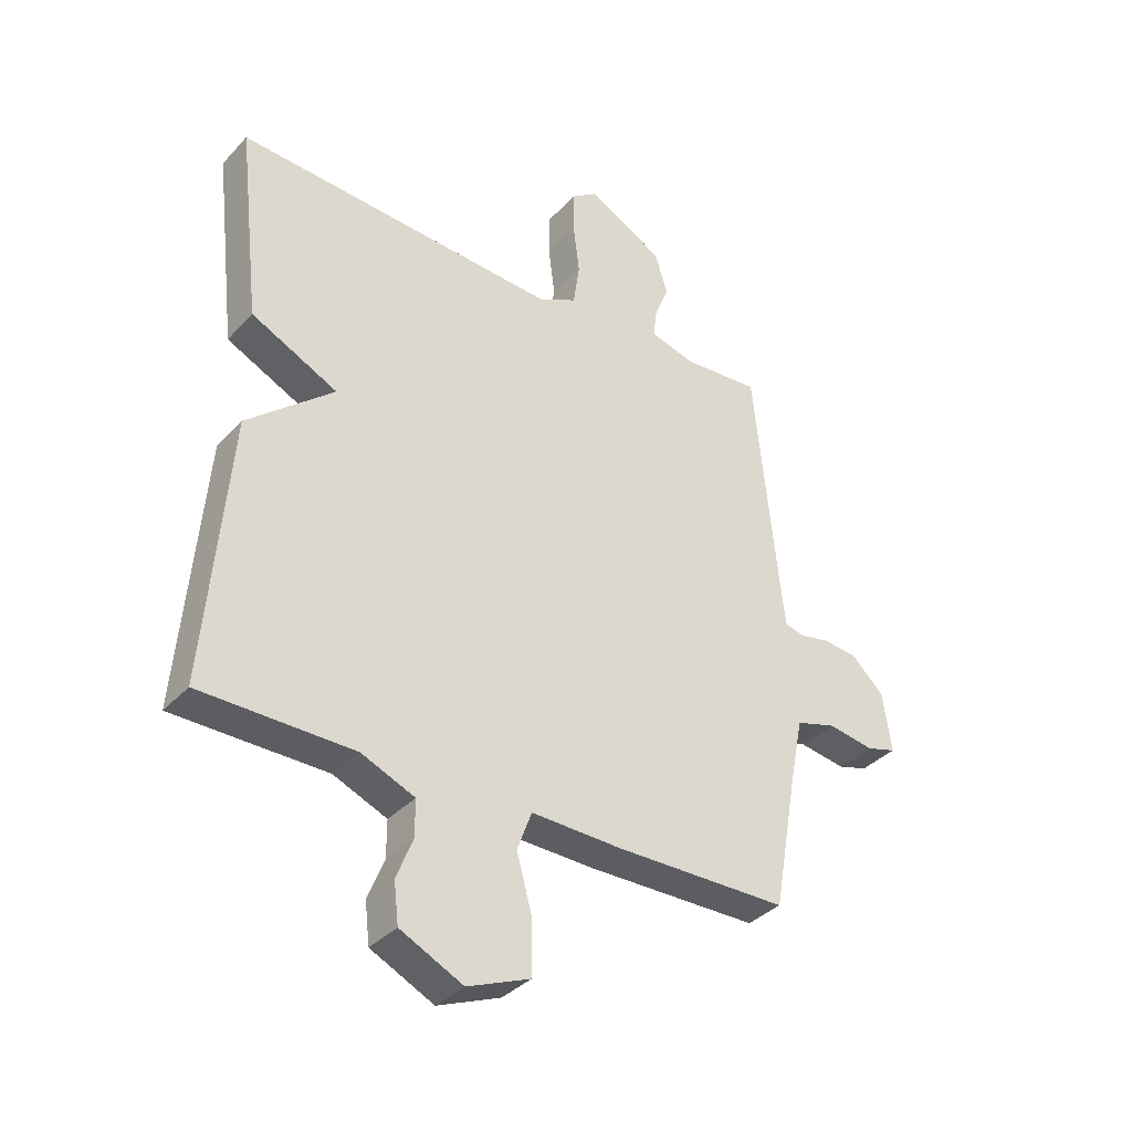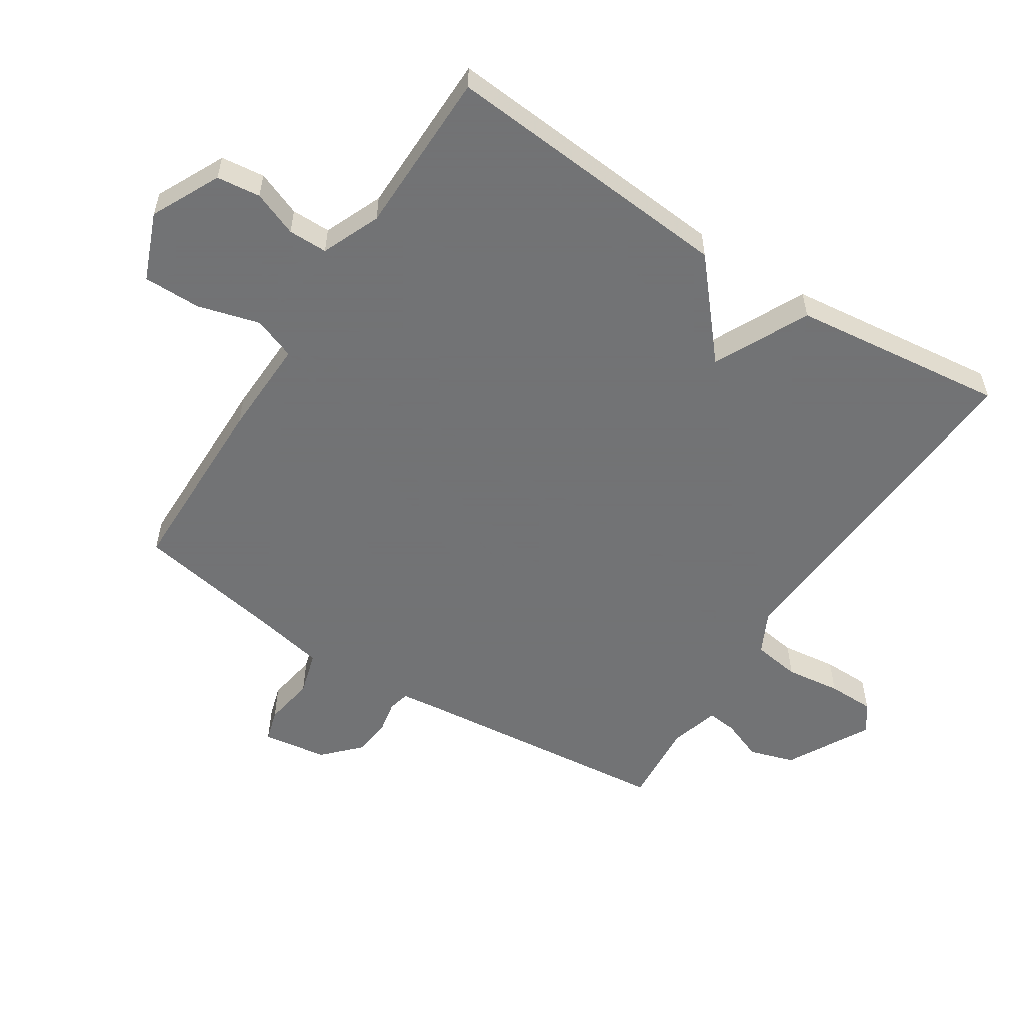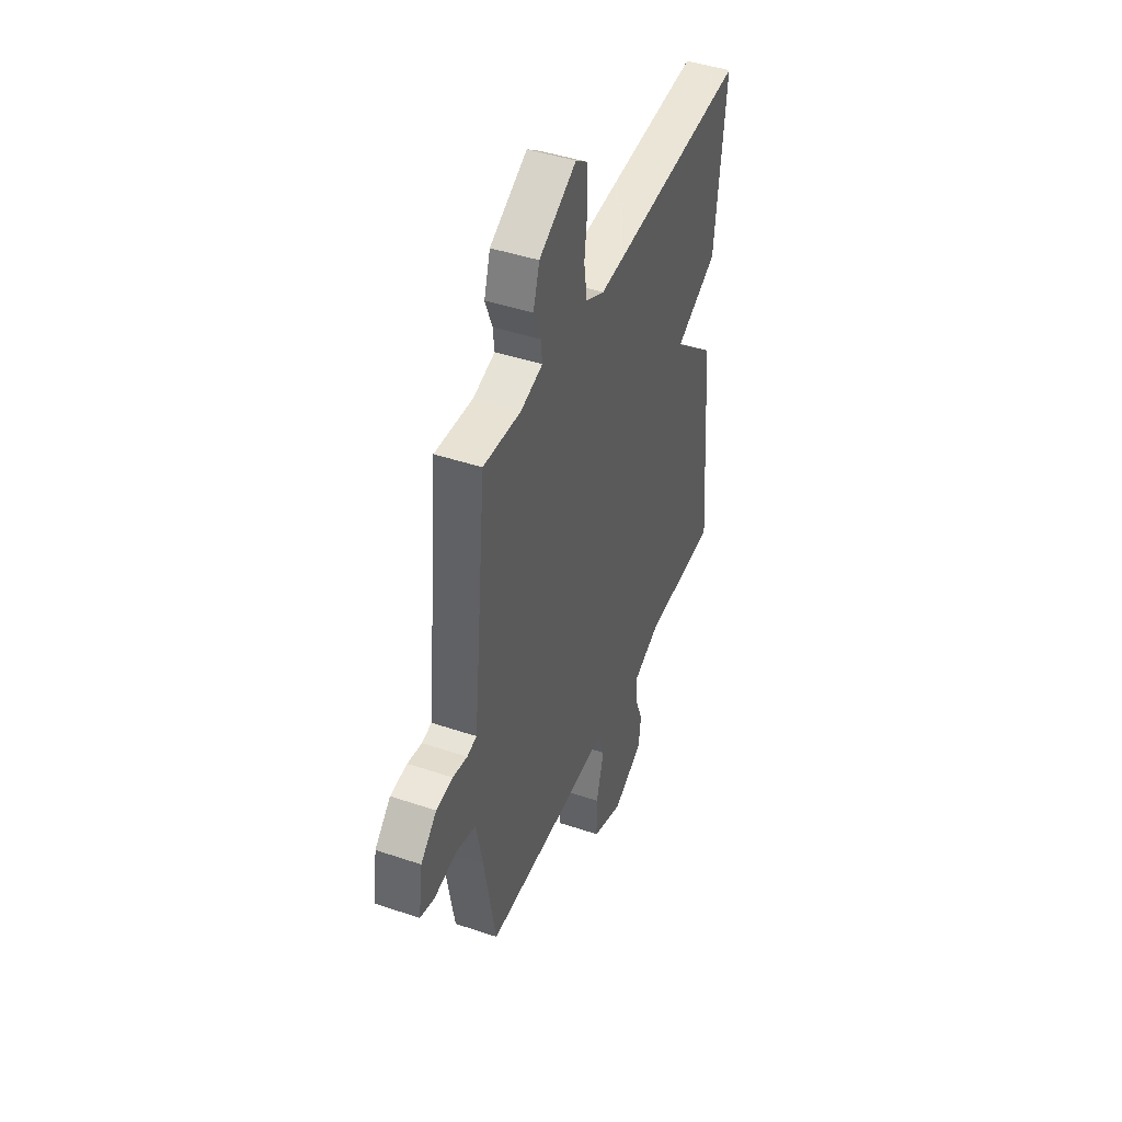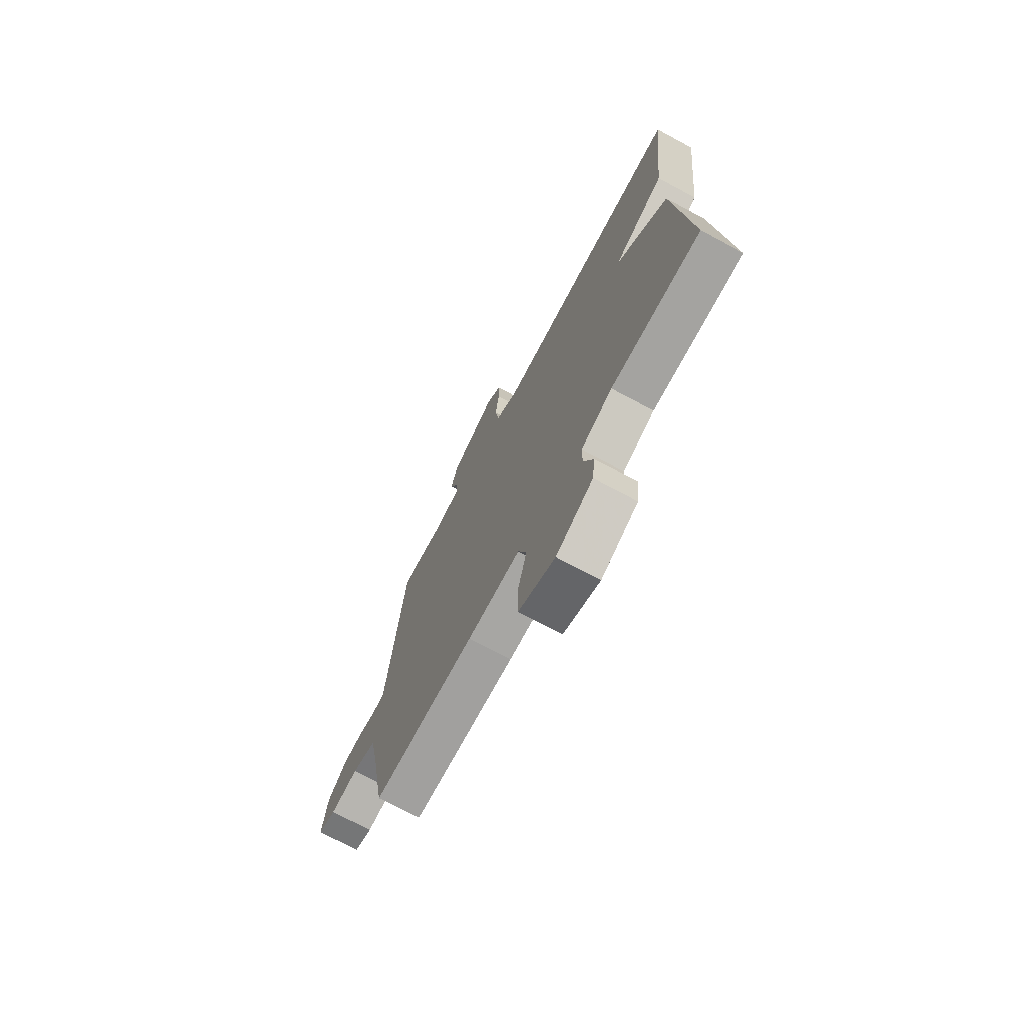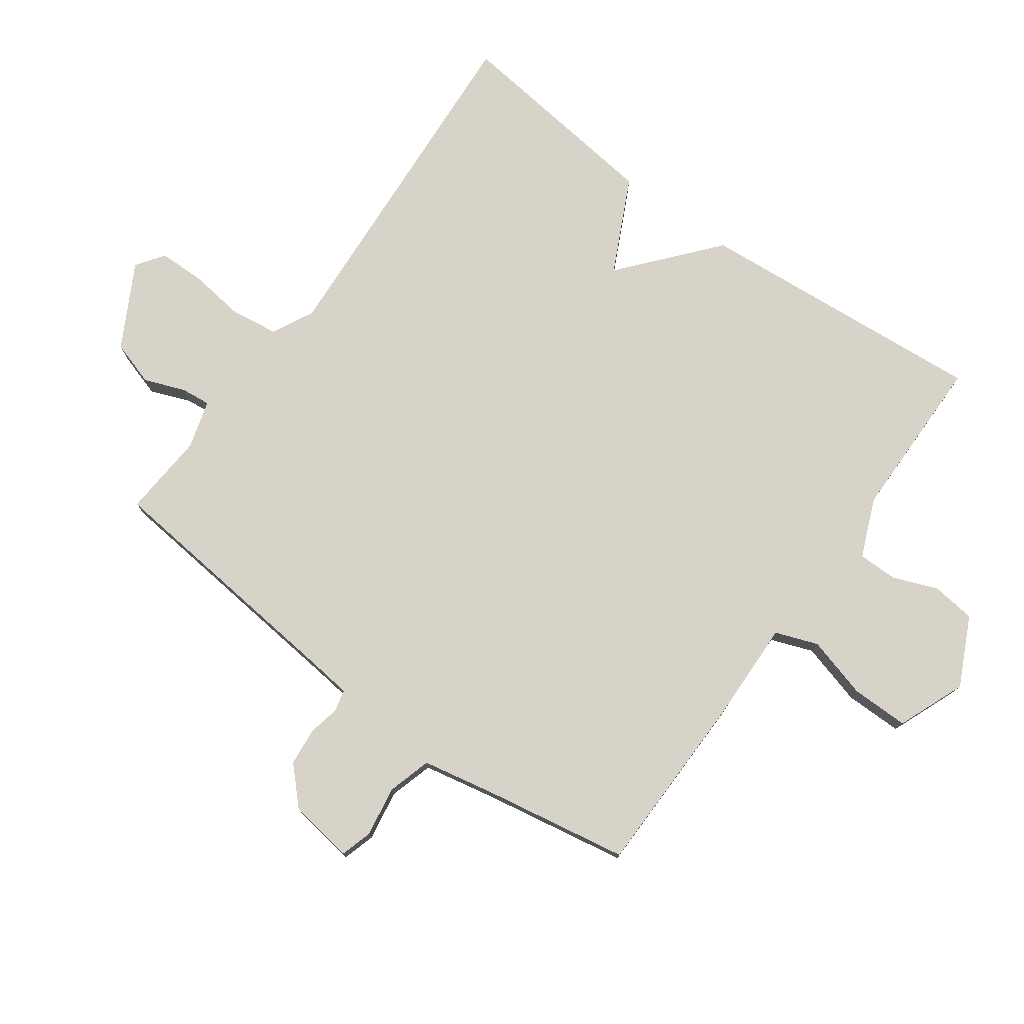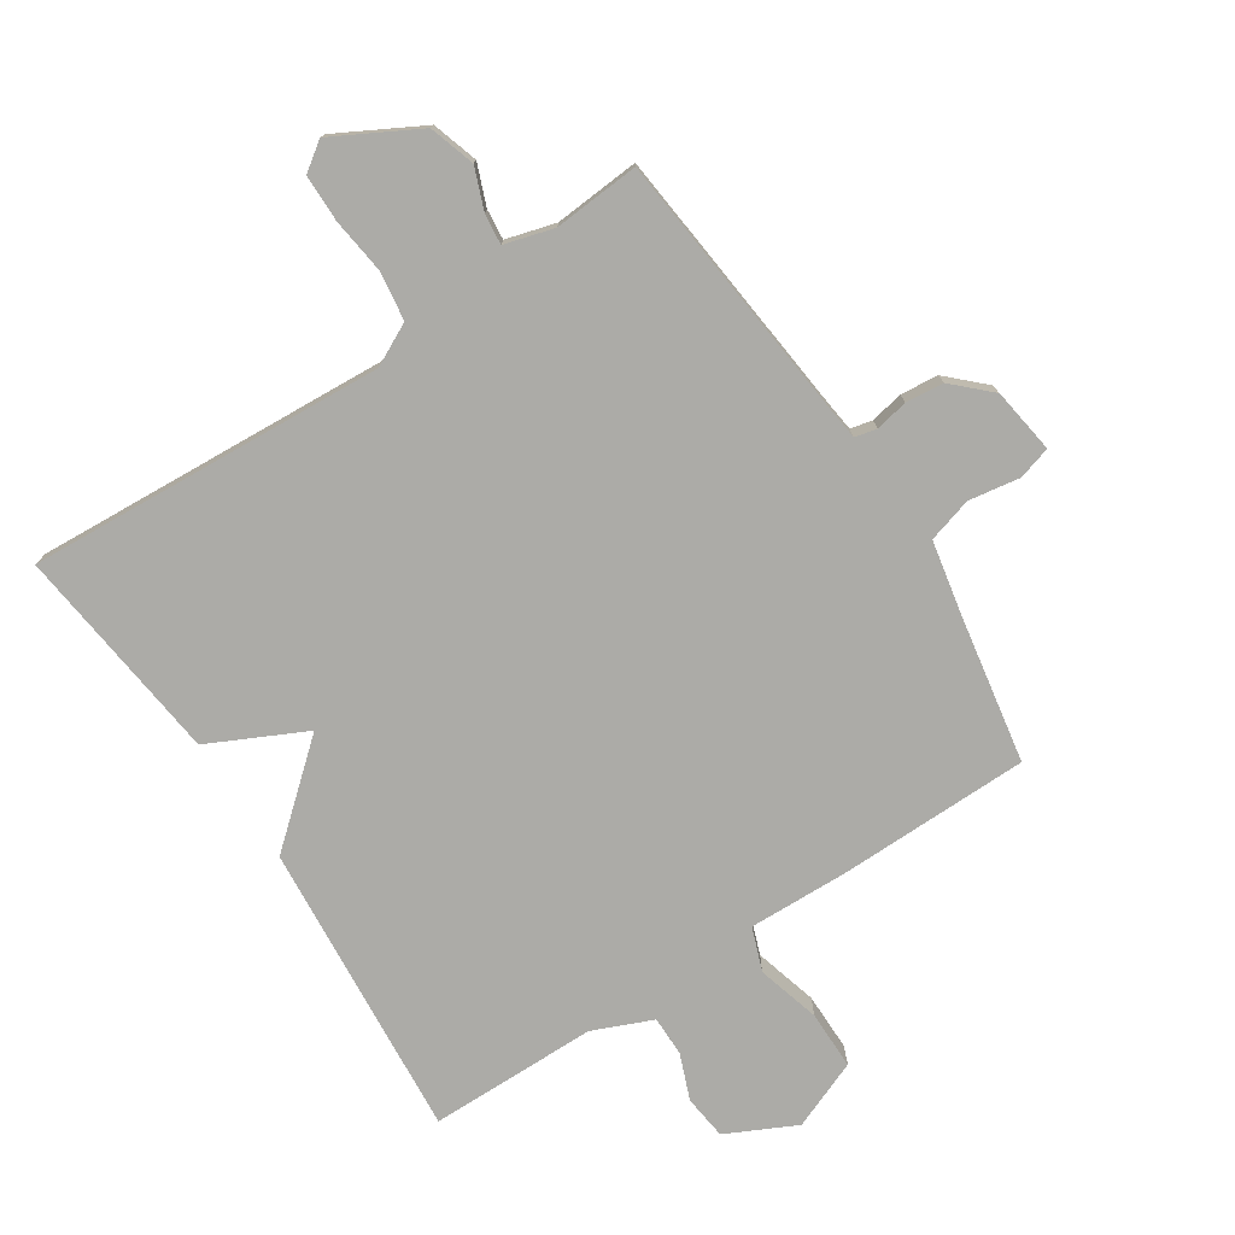
<metadata>
{"format":"obj","ext":"obj","renderer":"f3d","projection":"perspective","resolution":1024,"background":"white","views":[{"elev":-35.8,"azim":-36.4,"up":"+Z"},{"elev":-55.7,"azim":-122.7,"up":"+Y"},{"elev":44.2,"azim":111.5,"up":"+Z"},{"elev":-72.4,"azim":-118.2,"up":"+Z"},{"elev":77.1,"azim":126.0,"up":"+Y"},{"elev":-76.3,"azim":33.3,"up":"+Y"}]}
</metadata>
<code>
v 0.5 0.07 -0.5
v 0.202 0.07 -0.503
v 0.047 0.07 -0.498
v 0.022 0.07 -0.565
v 0.049 0.07 -0.663
v 0.049 0.07 -0.754
v -0.058 0.07 -0.797
v -0.166 0.07 -0.744
v -0.174 0.07 -0.675
v -0.146 0.07 -0.604
v -0.146 0.07 -0.542
v -0.238 0.07 -0.503
v -0.5 0.07 -0.5
v -0.461 0.07 -0.038
v -0.312 0.07 0.089
v -0.461 0.07 0.162
v -0.5 0.07 0.5
v 0.056 0.07 0.465
v 0.122 0.07 0.498
v 0.133 0.07 0.573
v 0.122 0.07 0.66
v 0.123 0.07 0.734
v 0.167 0.07 0.765
v 0.298 0.07 0.694
v 0.32 0.07 0.623
v 0.295 0.07 0.559
v 0.29 0.07 0.512
v 0.367 0.07 0.49
v 0.5 0.07 0.5
v 0.542 0.07 0.086
v 0.549 0.07 0.026
v 0.583 0.07 0.018
v 0.634 0.07 0.028
v 0.693 0.07 0.022
v 0.749 0.07 -0.032
v 0.764 0.07 -0.134
v 0.713 0.07 -0.149
v 0.633 0.07 -0.136
v 0.564 0.07 -0.156
v 0.541 0.07 -0.27
v 0.5 0 -0.5
v 0.202 0 -0.503
v 0.047 0 -0.498
v 0.022 0 -0.565
v 0.049 0 -0.663
v 0.049 0 -0.754
v -0.058 0 -0.797
v -0.166 0 -0.744
v -0.174 0 -0.675
v -0.146 0 -0.604
v -0.146 0 -0.542
v -0.238 0 -0.503
v -0.5 0 -0.5
v -0.461 0 -0.038
v -0.312 0 0.089
v -0.461 0 0.162
v -0.5 0 0.5
v 0.056 0 0.465
v 0.122 0 0.498
v 0.133 0 0.573
v 0.122 0 0.66
v 0.123 0 0.734
v 0.167 0 0.765
v 0.298 0 0.694
v 0.32 0 0.623
v 0.295 0 0.559
v 0.29 0 0.512
v 0.367 0 0.49
v 0.5 0 0.5
v 0.542 0 0.086
v 0.549 0 0.026
v 0.583 0 0.018
v 0.634 0 0.028
v 0.693 0 0.022
v 0.749 0 -0.032
v 0.764 0 -0.134
v 0.713 0 -0.149
v 0.633 0 -0.136
v 0.564 0 -0.156
v 0.541 0 -0.27
f 36 37 38
f 35 36 38
f 34 35 38
f 33 34 38
f 32 33 38
f 31 32 38 39
f 30 31 39 40
f 1 2 3
f 40 1 3
f 30 40 3
f 29 30 3
f 28 29 3
f 24 25 26
f 23 24 26
f 22 23 26
f 21 22 26
f 20 21 26
f 19 20 26 27
f 28 3 4
f 27 28 4
f 19 27 4
f 18 19 4
f 15 16 17 18
f 12 13 14 15
f 15 18 4
f 12 15 4
f 11 12 4
f 8 9 10
f 7 8 10
f 7 10 11
f 6 7 11
f 5 6 11
f 4 5 11
f 78 77 76
f 78 76 75
f 78 75 74
f 78 74 73
f 78 73 72
f 79 78 72 71
f 80 79 71 70
f 43 42 41
f 43 41 80
f 43 80 70
f 43 70 69
f 43 69 68
f 66 65 64
f 66 64 63
f 66 63 62
f 66 62 61
f 66 61 60
f 67 66 60 59
f 44 43 68
f 44 68 67
f 44 67 59
f 44 59 58
f 58 57 56 55
f 55 54 53 52
f 44 58 55
f 44 55 52
f 44 52 51
f 50 49 48
f 50 48 47
f 51 50 47
f 51 47 46
f 51 46 45
f 51 45 44
f 1 41 42 2
f 2 42 43 3
f 3 43 44 4
f 4 44 45 5
f 5 45 46 6
f 6 46 47 7
f 7 47 48 8
f 8 48 49 9
f 9 49 50 10
f 10 50 51 11
f 11 51 52 12
f 12 52 53 13
f 13 53 54 14
f 14 54 55 15
f 15 55 56 16
f 16 56 57 17
f 17 57 58 18
f 18 58 59 19
f 19 59 60 20
f 20 60 61 21
f 21 61 62 22
f 22 62 63 23
f 23 63 64 24
f 24 64 65 25
f 25 65 66 26
f 26 66 67 27
f 27 67 68 28
f 28 68 69 29
f 29 69 70 30
f 30 70 71 31
f 31 71 72 32
f 32 72 73 33
f 33 73 74 34
f 34 74 75 35
f 35 75 76 36
f 36 76 77 37
f 37 77 78 38
f 38 78 79 39
f 39 79 80 40
f 40 80 41 1

</code>
